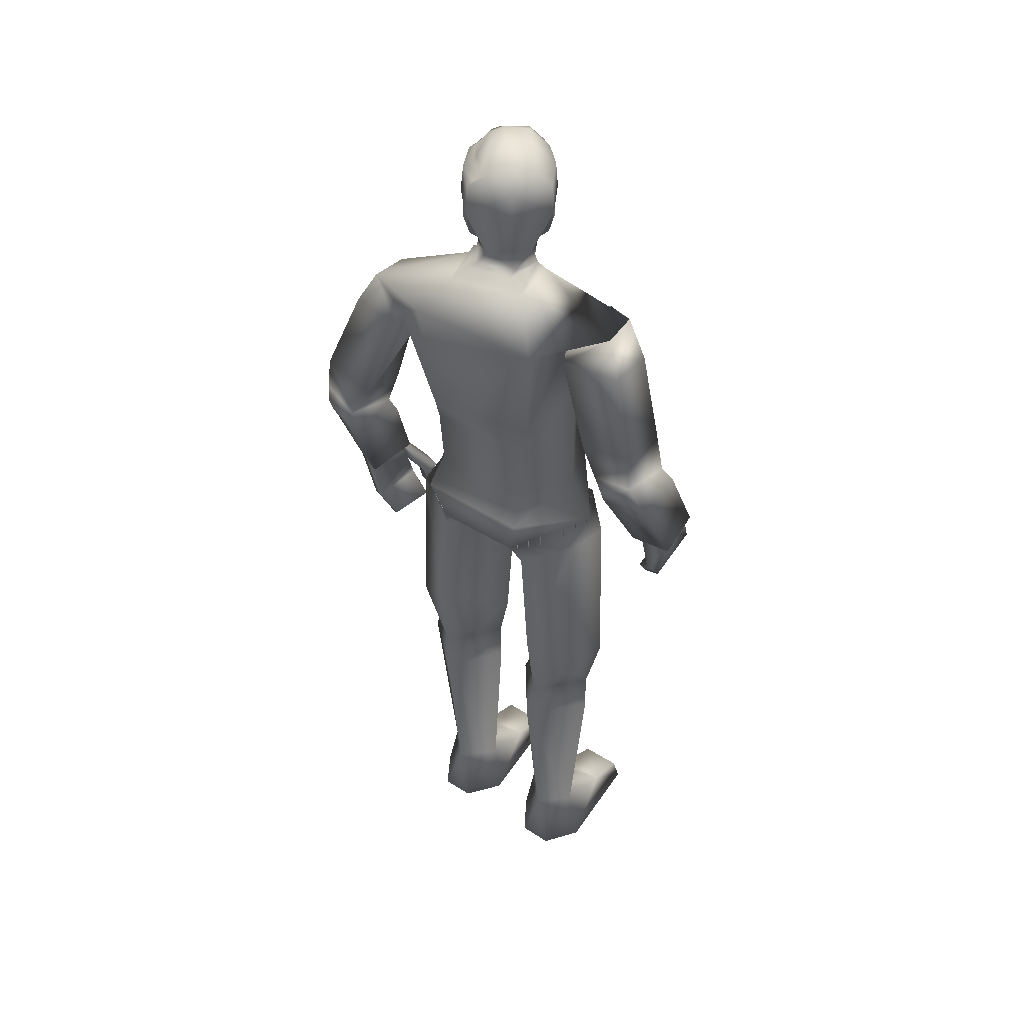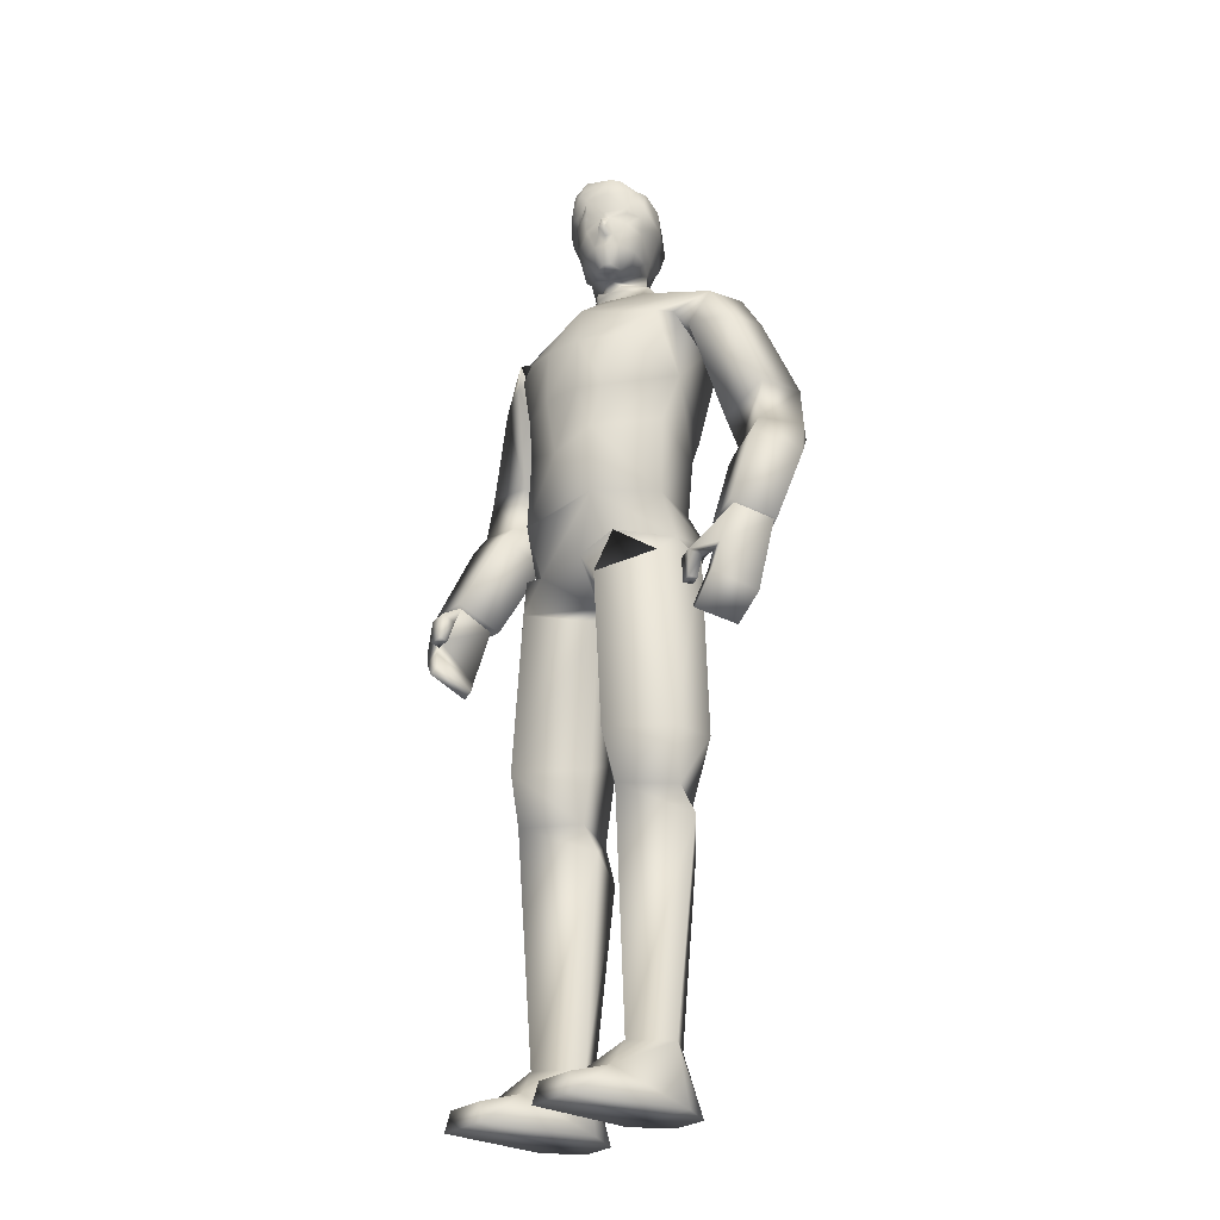
<metadata>
{"format":"obj","ext":"obj","renderer":"f3d","projection":"perspective","resolution":1024,"background":"white","views":[{"elev":42.6,"azim":-142.8,"up":"+Y"},{"elev":-26.3,"azim":52.3,"up":"+Y"}]}
</metadata>
<code>
o leon
v -0.5735 0.007368 -0.5244
v -0.9935 0.007001 -0.5284
v -0.7701 0.7525 -0.4443
v -0.8278 0.7465 0.3773
v -0.4708 0.3839 0.7475
v -0.3834 0.75 -0.03222
v -0.2724 0.007631 -0.09253
v -1.275 0.006755 -0.1004
v -1.065 0.3833 0.7396
v -1.117 0.749 -0.08823
v -0.4388 0.007486 1.27
v -0.5301 0.2372 1.251
v -1.128 0.006883 1.274
v -1.045 0.2368 1.255
v 1.922 6.423 -0.7645
v 1.542 7.625 -0.642
v 1.759 7.431 -1.227
v 1.754 6.591 -0.1806
v 2.178 7.735 -0.4423
v 2.412 6.504 -0.5699
v 2.395 7.541 -1.028
v 2.22 8.066 -1.227
v 1.582 7.871 -0.7575
v 2.126 7.964 -0.6009
v 1.884 7.797 -1.366
v 1.713 7.945 -1.359
v 2.186 7.881 -1.285
v 1.915 7.643 -1.291
v 2.226 6.662 -0.04682
v 2.193 7.681 -1.208
v 1.459 10.09 -0.9943
v 0.5658 10.09 -1.279
v 0.263 10.53 -0.9859
v 1.118 9.796 -0.1812
v 1.049 8.963 -0.3183
v 0.9493 9.873 -1.153
v -1.08 9.839 0.5218
v -1.168 9.853 -0.5618
v -1.028 8.97 0.1409
v -0.5987 7.241 0.727
v 0.02447 7.966 0.7817
v -0.4927 8.144 0.7486
v 0.9648 9.279 0.5081
v 1.06 9.746 0.06648
v 0.6271 7.224 0.699
v -0.7963 8.569 -0.8526
v -0.8915 9.819 -0.9404
v 0.4696 8.569 -1.101
v -0.06625 8.703 0.8399
v 0.4 8.704 0.7574
v 0.5572 8.143 0.6624
v -0.6111 9.257 0.806
v -0.5011 8.634 0.7838
v 0.7517 8.635 0.6079
v -0.8512 9.745 0.5211
v -0.006804 9.347 0.8719
v 0.4432 9.346 0.7697
v 0.1562 10.03 0.5026
v -0.4572 10.44 -0.004032
v 0.04918 10.4 0.06787
v 0.4627 10.43 -0.2248
v -1.634 10.06 -0.3121
v -0.6257 10.53 -0.7671
v 0.9858 7.303 -0.06143
v 0.621 8.127 -0.8565
v 0.9673 8.324 -0.107
v -0.9744 7.312 -0.06116
v 0.6382 7.334 -0.7645
v -0.6334 7.321 -0.7564
v 1.515 9.99 -0.4336
v -1.533 10 0.2595
v -0.6826 8.127 -0.7879
v -0.9391 8.298 -0.00164
v 0.8959 9.597 -0.6987
v 1.305 9.56 -0.2566
v 1.044 9.635 -1.182
v 1.783 9.537 -0.4905
v 1.738 9.622 -1.058
v 1.466 8.298 -0.6728
v 1.43 8.392 -1.301
v 2.097 8.601 -1.307
v 2.128 8.51 -0.6748
v 0.4184 10.7 0.2498
v 0.345 10.7 0.3103
v 0.2859 10.66 0.1806
v 0.5871 11.2 0.1513
v 0.485 11.12 0.2575
v 0.5069 10.97 0.1901
v 0.4305 11.4 0.2829
v 0.4174 11.46 0.3361
v 0.363 11.39 0.3376
v 0.2218 10.93 -0.4923
v 0.3127 10.74 -0.1399
v 0.09953 10.72 0.02279
v -0.1027 10.95 -0.7472
v -0.4465 11.49 -0.7393
v 0.07564 11.5 -0.9177
v -0.7378 11.49 -0.2637
v -0.5214 10.94 -0.4143
v -0.507 11.05 -0.2359
v -0.6277 11.43 -0.2037
v 0.177 10.67 0.2913
v 0.4258 10.68 0.0967
v 0.2141 11.2 0.4588
v 0.1579 11.29 0.4428
v -0.09179 11.48 0.3866
v -0.02051 12.12 0.235
v -0.2331 11.92 0.335
v 0.1371 12.02 0.4124
v 0.6372 11.42 -0.05544
v 0.5733 11.29 0.111
v 0.5978 11.29 -0.122
v 0.1604 11.45 0.4344
v 0.1856 11.51 0.4566
v 0.07763 11.44 0.4521
v 0.5891 11.51 0.1239
v 0.5703 11.45 0.09865
v 0.2685 10.97 0.3867
v 0.3382 11.12 0.3785
v 0.487 11.93 -0.1664
v 0.5352 11.89 -0.08084
v 0.5551 11.88 -0.219
v 0.3505 11.82 0.2531
v 0.4233 12 0.2376
v 0.155 11.75 0.4205
v -0.3438 10.93 -0.02608
v -0.01745 10.74 0.1323
v 0.3787 11.45 -0.5665
v 0.1941 11.39 -0.8167
v 0.1092 11.43 -0.8012
v -0.6604 11.39 -0.1253
v -0.4566 11.45 0.1118
v -0.3513 11.07 0.07133
v -0.5734 11.11 -0.1294
v 0.04334 11.05 -0.6896
v 0.1603 11.11 -0.7343
v 0.3152 11.07 -0.4781
v 0.4096 10.94 -0.2984
v -0.1878 10.94 0.2199
v -0.1512 11.67 0.4287
v -0.2626 11.11 0.1906
v 0.672 11.57 -0.07782
v 0.5557 11.73 0.009552
v 0.5385 11.82 0.05751
v 0.4241 11.53 -0.5546
v -0.269 11.59 0.3494
v 0.3824 11.86 -0.5533
v -0.291 12.08 -0.5925
v -0.105 12 -0.6908
v -0.4272 11.82 -0.6903
v 0.4936 11.98 0.1354
v 0.4581 11.15 0.4654
v 0.5285 11.15 0.4134
v -0.4689 11.54 0.1799
v 0.4255 11.09 0.3348
v 0.4098 10.98 0.3215
v 0.1017 11.82 0.4844
v -0.04402 11.51 0.4002
v 0.2538 12.02 -0.4552
v 0.3576 12.09 -0.07358
v 0.09432 11.83 -0.8487
v -0.4524 12.07 -0.315
v -0.01061 12.19 -0.2519
v -0.3901 10.7 -0.1556
v 0.01592 10.49 -0.06757
v 0.3875 10.63 -0.3808
v -0.4642 11.88 0.1433
v -0.7028 11.83 -0.246
v 0.223 12.16 0.03129
v -0.2627 12.15 -0.04082
v 0.1259 10.69 -0.8466
v -0.4358 10.69 -0.7083
v 0.5811 11.19 -0.1341
v 0.2907 10.7 -0.424
v 0.02428 10.74 -0.7731
v 0.5177 10.96 -0.0647
v 0.008509 12 -0.7092
v 0.01631 10.96 0.3486
v -0.434 10.74 -0.5958
v 0.02155 10.6 -0.04432
v 0.1281 12.15 -0.3579
v -0.4512 10.63 -0.1743
v -0.1502 10.39 0.03603
v 0.2157 10.42 -0.06853
v 1.595 6.091 -0.06451
v 1.534 6.146 0.1028
v 1.845 6.612 -0.2451
v 2.065 5.784 0.1179
v 2.252 5.606 -0.4084
v 2.169 6.109 0.07143
v 1.914 5.839 0.04983
v 1.961 6.093 0.001379
v 2.092 5.661 -0.4794
v 2.214 6.657 -0.1294
v 1.73 6.156 0.1659
v 1.774 5.81 0.07375
v 1.587 5.807 0.1295
v 1.624 5.801 0.02154
v 1.981 5.27 -0.3259
v 1.725 5.478 0.107
v 1.809 5.399 0.1604
v 1.889 5.351 -0.3783
v 1.787 6.105 0.00914
v 1.742 5.814 0.1794
v 1.996 6.458 -0.6854
v 2.37 6.518 -0.5642
v 0.5501 6.396 -0.8617
v 0.7146 6.959 -0.9895
v 1.201 6.622 -0.102
v -1.196 6.623 0.07853
v 0.3857 6.477 0.6743
v -0.3603 6.477 0.6736
v -0.5387 6.396 -0.8605
v 0.01418 7.207 0.7164
v -0.7002 6.959 -0.9897
v -1.288 3.528 -0.02026
v -1.387 3.192 -0.1621
v -0.8955 3.529 0.558
v -0.3294 3.529 0.05286
v -0.2256 3.193 -0.06957
v -0.7862 3.531 -0.6138
v -0.7331 3.065 -0.708
v -0.7607 4.604 -0.7574
v -0.2029 4.159 0.0531
v -1.367 4.157 -0.4132
v -1.408 4.158 0.1281
v -1.206 6.38 -0.3351
v -0.6347 6.116 -0.7341
v -0.8606 4.16 0.7023
v -0.7154 6.126 0.6723
v -1.276 6.334 0.2309
v -0.02504 6.127 0.07355
v -0.05933 5.974 0.05067
v -0.9451 6.719 0.4717
v -1.743 6.398 0.3089
v -1.559 7.643 0.3864
v -1.575 7.372 -0.2083
v -1.769 6.63 0.8931
v -2.234 7.674 0.3912
v -2.273 6.415 0.3531
v -2.25 7.402 -0.2035
v -2.095 7.977 -0.4185
v -1.601 7.822 0.2179
v -2.157 7.905 0.2438
v -1.705 7.736 -0.4612
v -1.559 7.906 -0.4117
v -2.026 7.761 -0.441
v -1.732 7.556 -0.3459
v -2.264 6.641 0.8844
v -2.023 7.556 -0.3373
v -1.01 9.604 -0.06573
v -1.234 9.6 0.4519
v -1.097 9.601 -0.5203
v -1.033 9.673 -0.01619
v -1.803 9.549 0.2211
v -1.794 9.557 -0.3584
v -1.396 8.306 0.207
v -1.377 8.328 -0.4342
v -2.058 8.481 -0.4491
v -2.077 8.459 0.1961
v -0.1623 10.45 -0.01823
v -0.149 10.65 0.01197
v 0.2066 10.56 -0.1051
v -0.1542 10.56 -0.005784
v 0.2014 10.45 -0.11
v 0.2168 10.64 -0.09697
v 0.1985 10.66 -0.1991
v -0.1688 10.65 -0.07026
v 0.4705 11.31 0.3474
v 0.4238 11.32 0.3816
v 0.4053 11.32 0.3959
v -0.04441 11.9 0.4571
v -0.2133 11.25 0.2916
v -0.1763 11.45 0.3359
v -0.08296 11.22 0.3622
v -0.02263 11.27 0.3938
v -0.09679 11.59 0.4142
v -0.001314 11.6 0.4249
v -0.05869 11.11 0.3782
v -0.1336 11.54 0.3842
v 0.01679 11.47 0.4258
v 0.1223 11.63 0.4281
v 0.06005 11.88 -0.7902
v 0.1925 11.91 -0.6144
v 0.2926 11.91 -0.4811
v -0.2614 11.36 0.2661
v -0.4186 11.41 0.1848
v -1.547 6.225 1.092
v -1.547 6.301 1.262
v -1.828 6.622 0.8047
v -1.966 5.813 1.192
v -1.96 5.565 0.6604
v -2.123 6.095 1.085
v -1.821 5.901 1.156
v -1.908 6.132 1.069
v -1.803 5.657 0.6232
v -2.224 6.64 0.8075
v -1.75 6.262 1.275
v -1.682 5.912 1.215
v -1.521 5.962 1.313
v -1.526 5.941 1.201
v -1.652 5.315 0.8433
v -1.574 5.604 1.298
v -1.647 5.509 1.339
v -1.571 5.414 0.8055
v -1.75 6.19 1.116
v -1.68 5.93 1.324
v -1.845 6.433 0.3588
v -2.236 6.439 0.3678
v 0.5751 0.007368 -0.5244
v 0.9951 0.007001 -0.5284
v 0.7717 0.7525 -0.4444
v 0.8294 0.7465 0.3772
v 0.4724 0.3839 0.7475
v 0.385 0.75 -0.03234
v 0.274 0.007631 -0.09253
v 1.274 0.00664 -0.1117
v 1.067 0.3833 0.7396
v 1.119 0.749 -0.08835
v 0.4404 0.007486 1.27
v 0.5317 0.2372 1.251
v 1.13 0.006883 1.274
v 1.047 0.2368 1.255
v 1.307 3.528 -0.02172
v 1.388 3.192 -0.1623
v 0.8971 3.529 0.5579
v 0.331 3.529 0.05273
v 0.2272 3.193 -0.06969
v 0.7878 3.531 -0.6139
v 0.7346 3.065 -0.7082
v 0.7622 4.604 -0.7575
v 0.1976 4.159 0.05351
v 1.368 4.157 -0.4133
v 1.409 4.158 0.1279
v 1.282 6.38 -0.4077
v 0.6626 6.104 -0.7358
v 0.8379 4.16 0.704
v 0.7611 6.091 0.7553
v 1.259 6.334 0.2323
v 0.03335 6.132 0.04673
v 0.07255 5.974 0.05003
v 0.8744 6.64 0.5676
v -0.9949 6.509 -0.58
v 0.8738 6.509 -0.7194
v 0.9256 9.683 -0.659
f 1 2 3
f 4 5 6
f 6 5 7
f 8 9 10
f 4 10 9
f 4 9 5
f 10 2 8
f 11 8 7
f 1 8 2
f 5 11 7
f 12 13 11
f 12 9 14
f 6 1 3
f 13 9 8
f 10 3 2
f 11 13 8
f 1 7 8
f 5 12 11
f 12 14 13
f 12 5 9
f 6 7 1
f 13 14 9
f 15 16 17
f 18 19 16
f 19 20 21
f 22 23 24
f 25 17 26
f 27 28 25
f 21 27 22
f 24 16 19
f 15 29 18
f 21 15 17
f 30 17 28
f 24 21 22
f 23 17 16
f 25 22 27
f 15 18 16
f 18 29 19
f 19 29 20
f 22 26 23
f 25 28 17
f 27 30 28
f 21 30 27
f 24 23 16
f 15 20 29
f 21 20 15
f 30 21 17
f 24 19 21
f 23 26 17
f 25 26 22
f 31 32 33
f 34 35 36 345
f 37 254 38 39
f 40 41 42
f 43 35 44
f 45 41 40 214
f 46 38 47
f 48 32 36
f 38 46 39
f 36 35 48
f 49 41 50
f 45 51 41
f 52 39 53
f 43 54 35
f 52 55 39
f 37 39 55
f 34 44 35
f 56 57 58
f 59 183 60 184 61
f 62 63 47
f 62 47 38
f 31 36 32
f 64 65 66
f 67 68 64
f 65 35 66
f 69 65 68
f 44 70 58
f 71 55 58
f 64 51 45
f 72 67 73
f 42 67 40
f 72 39 46
f 51 35 54
f 39 42 53
f 62 59 63
f 56 55 52
f 48 72 46
f 71 38 254 37
f 36 70 34 345
f 48 47 32
f 57 49 50
f 61 58 70
f 53 56 52
f 57 54 43
f 49 42 41
f 51 50 41
f 58 59 71
f 61 31 33
f 33 59 61
f 33 47 63
f 57 44 58
f 64 40 67
f 64 68 65
f 67 69 68
f 65 48 35
f 69 72 65
f 44 34 70
f 71 37 55
f 64 66 51
f 72 69 67
f 42 73 67
f 72 73 39
f 51 66 35
f 39 73 42
f 62 71 59
f 56 58 55
f 48 65 72
f 71 62 38
f 36 31 70
f 48 46 47
f 57 56 49
f 61 184 60 58
f 53 49 56
f 57 50 54
f 49 53 42
f 51 54 50
f 58 60 183 59
f 61 70 31
f 33 63 59
f 33 32 47
f 57 43 44
f 64 45 214 40
f 74 75 34
f 31 76 36
f 75 77 70
f 76 31 78
f 70 34 75
f 74 36 76
f 34 345 36 74
f 24 81 82
f 23 82 79
f 26 81 22
f 77 79 82
f 34 31 36 345
f 75 80 79
f 31 77 78
f 78 82 81
f 80 78 81
f 23 80 26
f 82 80 81
f 24 22 81
f 23 24 82
f 26 80 81
f 77 75 79
f 34 70 31
f 75 74 80
f 31 70 77
f 78 77 82
f 80 76 78
f 23 79 80
f 80 74 76
f 82 79 80
f 83 84 85
f 86 87 88
f 89 90 91
f 92 93 94
f 95 96 97
f 98 96 99
f 100 101 99
f 102 85 84
f 103 83 85
f 104 105 276
f 107 108 109
f 110 111 112
f 113 114 115
f 116 117 110
f 104 118 119
f 105 91 113
f 111 117 89
f 105 104 91
f 111 89 86
f 120 121 122
f 123 124 125
f 126 94 127
f 128 129 130
f 101 131 132
f 133 134 100
f 135 136 137
f 93 92 138
f 127 139 126
f 108 140 272
f 133 139 141
f 110 112 142
f 143 121 144
f 142 145 122
f 142 122 121
f 99 96 95
f 140 108 146
f 147 122 145
f 97 130 95
f 110 142 143
f 121 143 142
f 123 144 124
f 148 149 150
f 142 112 145
f 151 144 121
f 117 111 110
f 91 119 152 271
f 89 269 153 87
f 91 104 119
f 89 87 86
f 133 141 132
f 154 132 287
f 152 119 155
f 152 155 153
f 153 155 87
f 88 156 83
f 118 84 156
f 84 83 156
f 138 92 137
f 139 133 126
f 98 99 101
f 135 95 130
f 128 145 112
f 109 157 124
f 151 124 144
f 106 276 281 158
f 113 115 105
f 157 278 125
f 114 125 282 115
f 115 282 281
f 157 125 124
f 130 145 128
f 159 160 120
f 135 92 95
f 149 161 150
f 162 163 148
f 99 164 126
f 165 265 263
f 167 162 168
f 94 102 127
f 101 154 98
f 169 170 107
f 134 132 131
f 171 63 172
f 103 94 93
f 100 126 133
f 111 173 112
f 95 174 175
f 136 128 137
f 88 103 176
f 176 86 88
f 89 116 90
f 177 284 283
f 162 150 168
f 107 167 108
f 102 118 178
f 93 176 103
f 179 95 175
f 94 164 268 180
f 134 101 100
f 136 130 129
f 104 178 118
f 127 178 139
f 138 173 176
f 116 123 90
f 153 270 271 152
f 109 169 107
f 149 163 181
f 143 116 110
f 120 285 159
f 146 167 154
f 168 154 167
f 150 98 168
f 150 97 96
f 161 145 97
f 140 157 272
f 33 166 61
f 182 63 59
f 121 160 151
f 181 169 160
f 181 177 149
f 124 160 169
f 112 137 128
f 165 261 183 60
f 94 174 92
f 175 166 171
f 166 266 263
f 175 172 179
f 180 262 264 165
f 179 182 164
f 146 280 277 140
f 141 286 287
f 87 156 88
f 156 119 118
f 141 178 279
f 125 90 123
f 114 91 90
f 130 97 145
f 159 181 160
f 135 137 92
f 149 177 283 161
f 162 170 163
f 99 179 164
f 165 60 184 265
f 167 170 162
f 94 85 102
f 101 132 154
f 169 163 170
f 134 133 132
f 171 33 63
f 103 85 94
f 100 99 126
f 111 86 173
f 95 92 174
f 136 129 128
f 88 83 103
f 176 173 86
f 89 117 116
f 177 159 285 284
f 162 148 150
f 107 170 167
f 102 84 118
f 93 138 176
f 179 99 95
f 94 126 164
f 134 131 101
f 136 135 130
f 104 276 275 279
f 127 102 178
f 138 137 173
f 116 144 123
f 153 269 270
f 109 124 169
f 149 148 163
f 143 144 116
f 120 122 147
f 146 108 167
f 168 98 154
f 150 96 98
f 150 161 97
f 161 147 145
f 140 277 278 157
f 33 171 166
f 182 172 63
f 121 120 160
f 181 163 169
f 181 159 177
f 124 151 160
f 112 173 137
f 165 264 261
f 94 180 267 174
f 175 174 166
f 166 174 267 266
f 175 171 172
f 180 268 262
f 179 172 182
f 146 274 280
f 141 273 106 274 286
f 87 155 156
f 156 155 119
f 141 139 178
f 125 114 90
f 114 113 91
f 185 186 187
f 188 189 190
f 191 192 193
f 190 194 195
f 196 197 198
f 188 199 189
f 199 193 189
f 200 199 201
f 187 195 194
f 195 192 190
f 202 191 193
f 198 203 196
f 204 203 195
f 185 197 186
f 197 195 186
f 192 205 193
f 192 185 187
f 200 188 191
f 193 206 189
f 192 188 190
f 190 206 194
f 196 204 197
f 188 201 199
f 199 202 193
f 200 202 199
f 187 186 195
f 195 203 192
f 202 200 191
f 198 185 203
f 204 196 203
f 185 198 197
f 197 204 195
f 192 187 205
f 192 203 185
f 200 201 188
f 193 205 206
f 192 191 188
f 190 189 206
f 207 208 209 344
f 67 210 40
f 209 340 207 344
f 209 342 211 340
f 212 234 210 232
f 211 212 232 340
f 213 207 340 232
f 210 343 213 232
f 211 342 209 45
f 213 343 210 215
f 212 40 210 234
f 64 45 209
f 212 45 214 40
f 207 215 208
f 68 215 69
f 64 208 68
f 67 215 210
f 212 211 45
f 207 213 215
f 68 208 215
f 64 209 208
f 67 69 215
f 216 217 218
f 219 218 220
f 220 221 219
f 217 221 222
f 6 222 220
f 222 10 217
f 220 4 6
f 217 4 218
f 220 222 221
f 217 216 221
f 6 3 222
f 222 3 10
f 220 218 4
f 217 10 4
f 223 224 221
f 216 225 221
f 226 225 216
f 219 221 224
f 223 221 225
f 223 227 228
f 229 219 224
f 226 227 225
f 227 213 228
f 226 230 231
f 232 228 213
f 229 233 230
f 233 223 228
f 231 230 212 234
f 212 231 230
f 226 218 229
f 210 231 234
f 216 219 218
f 223 225 227
f 229 218 219
f 226 231 227
f 227 210 343 213
f 226 229 230
f 232 233 228
f 229 224 233
f 233 224 223
f 212 234 231
f 226 216 218
f 210 227 231
f 216 221 219
f 235 236 237
f 238 239 236
f 239 240 241
f 242 243 244
f 245 237 246
f 247 248 245
f 241 247 242
f 244 236 239
f 235 249 238
f 241 235 237
f 250 237 248
f 244 241 242
f 243 237 236
f 245 242 247
f 235 238 236
f 238 249 239
f 239 249 240
f 242 246 243
f 245 248 237
f 247 250 248
f 241 250 247
f 244 243 236
f 235 240 249
f 241 240 235
f 250 241 237
f 244 239 241
f 243 246 237
f 245 246 242
f 251 252 37
f 62 253 38
f 252 255 71
f 253 62 256
f 71 37 252
f 251 38 253
f 37 254 38 251
f 244 259 260
f 243 260 257
f 246 259 242
f 255 257 260
f 37 62 38 254
f 252 258 257
f 62 255 256
f 256 260 259
f 258 256 259
f 243 258 246
f 260 258 259
f 244 242 259
f 243 244 260
f 246 258 259
f 255 252 257
f 37 71 62
f 252 251 258
f 62 71 255
f 256 255 260
f 258 253 256
f 243 257 258
f 258 251 253
f 260 257 258
f 261 264 182 59
f 264 262 182
f 263 265 61 166
f 262 268 164 182
f 183 261 59
f 263 266 180 165
f 266 267 180
f 265 184 61
f 271 270 91
f 270 269 89 91
f 272 157 109
f 272 109 108
f 273 275 276 106
f 277 280 158
f 278 277 158
f 280 274 106 158
f 281 276 115
f 281 282 125 278 158
f 276 105 115
f 283 284 147 161
f 285 120 147
f 284 285 147
f 287 286 146 154
f 286 274 146
f 287 132 141
f 279 178 104
f 279 275 273 141
f 288 289 290
f 291 292 293
f 294 295 296
f 293 297 298
f 299 300 301
f 291 302 292
f 302 296 292
f 303 302 304
f 290 298 297
f 298 295 293
f 305 294 296
f 301 306 299
f 307 306 298
f 288 300 289
f 300 298 289
f 295 308 296
f 295 288 290
f 303 291 294
f 296 309 292
f 295 291 293
f 293 309 297
f 299 307 300
f 291 304 302
f 302 305 296
f 303 305 302
f 290 289 298
f 298 306 295
f 305 303 294
f 301 288 306
f 307 299 306
f 288 301 300
f 300 307 298
f 295 290 308
f 295 306 288
f 303 304 291
f 296 308 309
f 295 294 291
f 293 292 309
f 310 312 311
f 313 315 314
f 315 316 314
f 317 319 318
f 313 318 319
f 313 314 318
f 319 317 311
f 320 316 317
f 310 311 317
f 314 316 320
f 321 320 322
f 321 323 318
f 315 312 310
f 322 317 318
f 319 311 312
f 320 317 322
f 310 317 316
f 314 320 321
f 321 322 323
f 321 318 314
f 315 310 316
f 322 318 323
f 324 326 325
f 327 328 326
f 328 327 329
f 325 330 329
f 315 328 330
f 330 325 319
f 328 315 313
f 325 326 313
f 328 329 330
f 325 329 324
f 315 330 312
f 330 319 312
f 328 313 326
f 325 313 319
f 331 329 332
f 324 329 333
f 334 324 333
f 327 332 329
f 331 333 329
f 331 336 335
f 337 332 327
f 334 333 335
f 335 336 207
f 334 339 338
f 340 207 336
f 337 338 341
f 341 336 331
f 230 233 232 212
f 211 338 339
f 334 337 326
f 209 342 339
f 324 326 327
f 331 335 333
f 337 327 326
f 334 335 339
f 335 207 344 209
f 334 338 337
f 340 336 341
f 337 341 332
f 341 331 332
f 211 339 342
f 334 326 324
f 209 339 335
f 324 327 329
f 338 342 211
f 339 338 342
f 212 234 230
f 234 230 231
f 340 341 338 211

</code>
